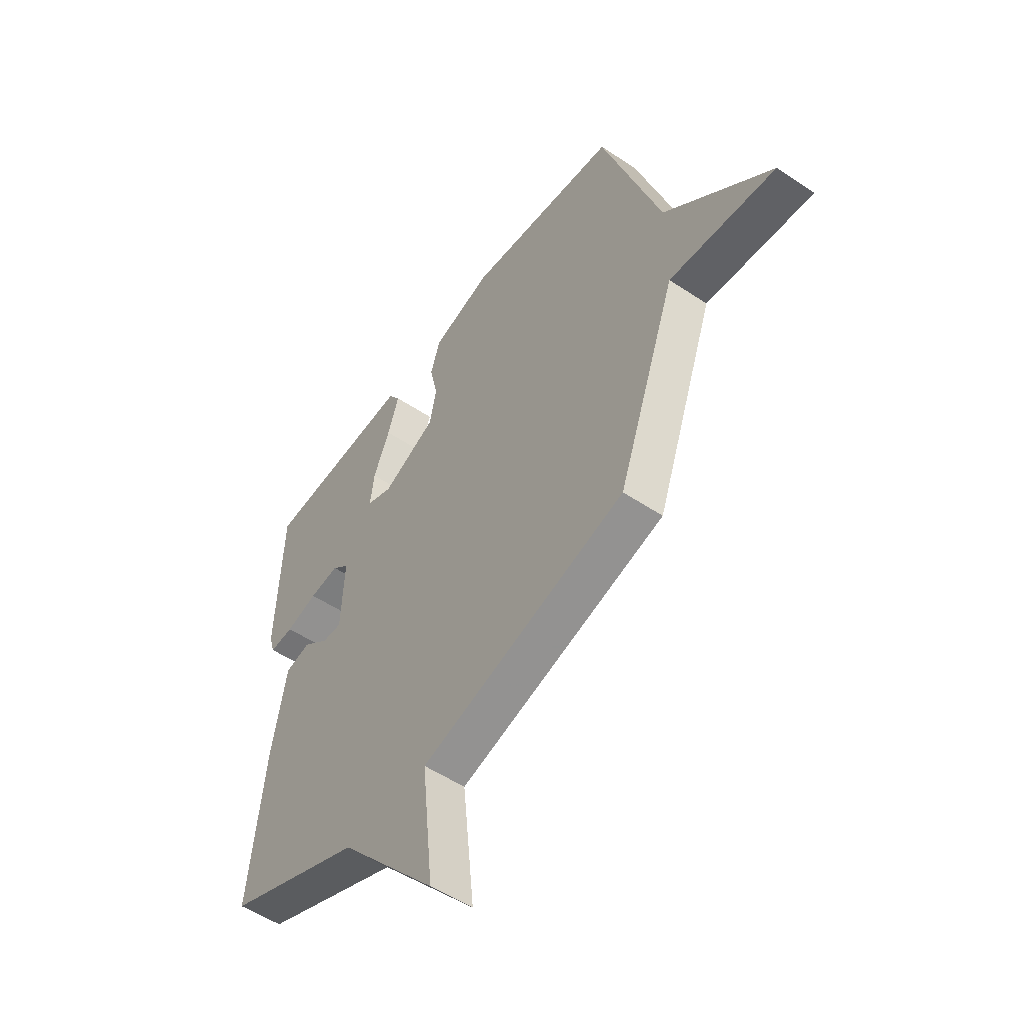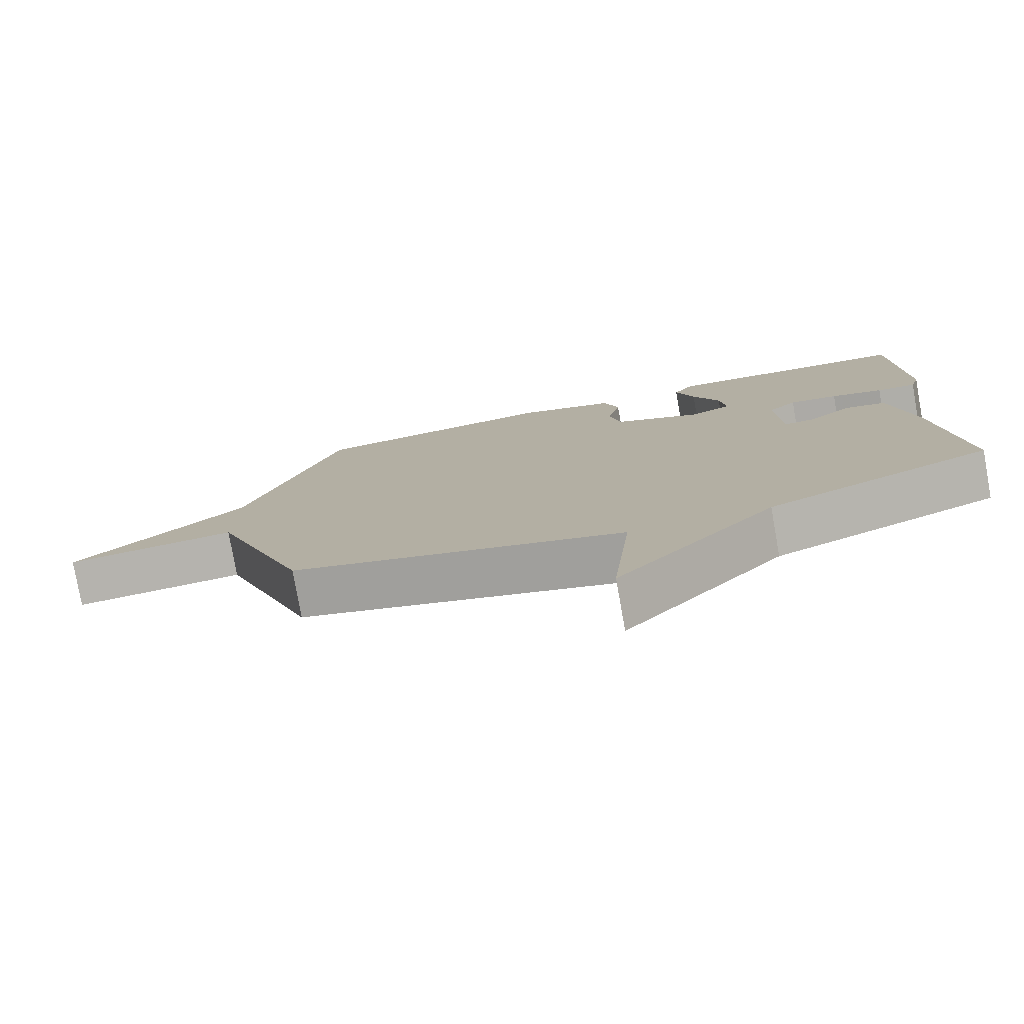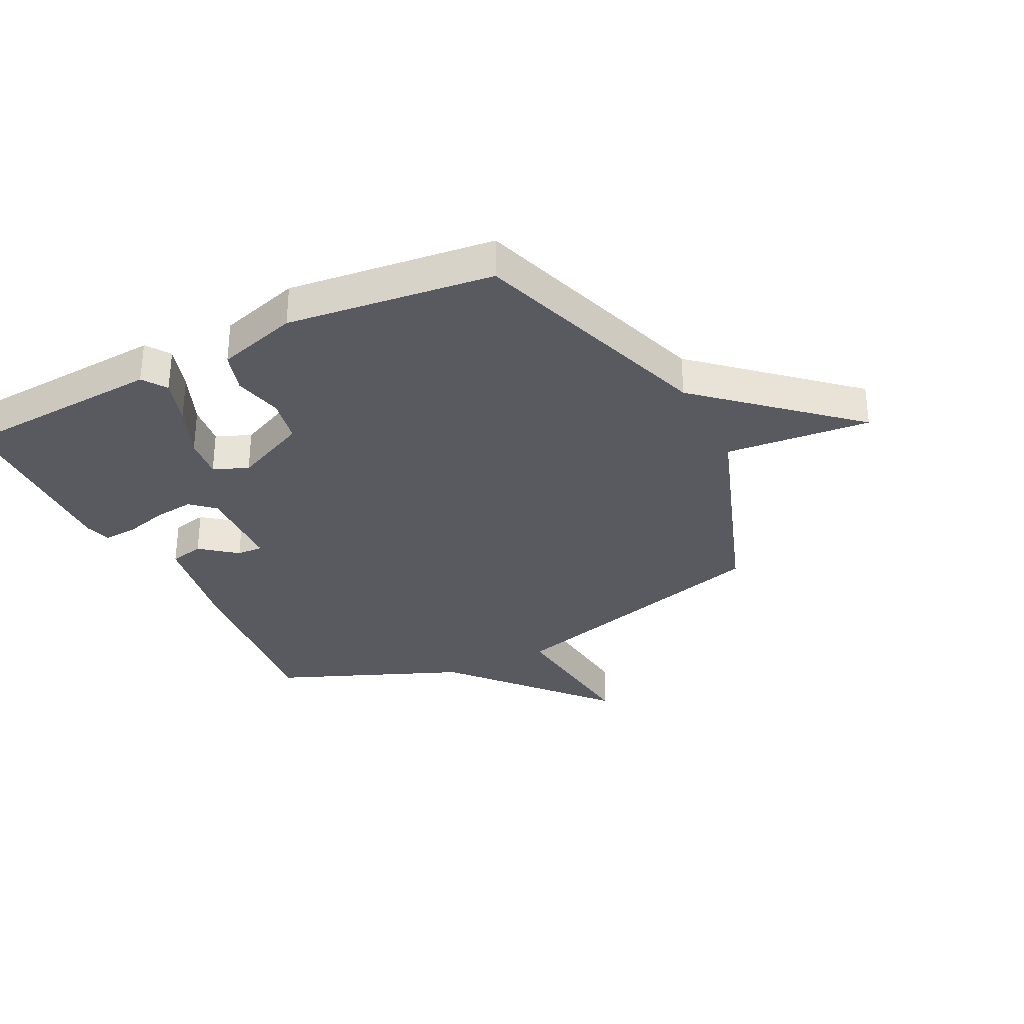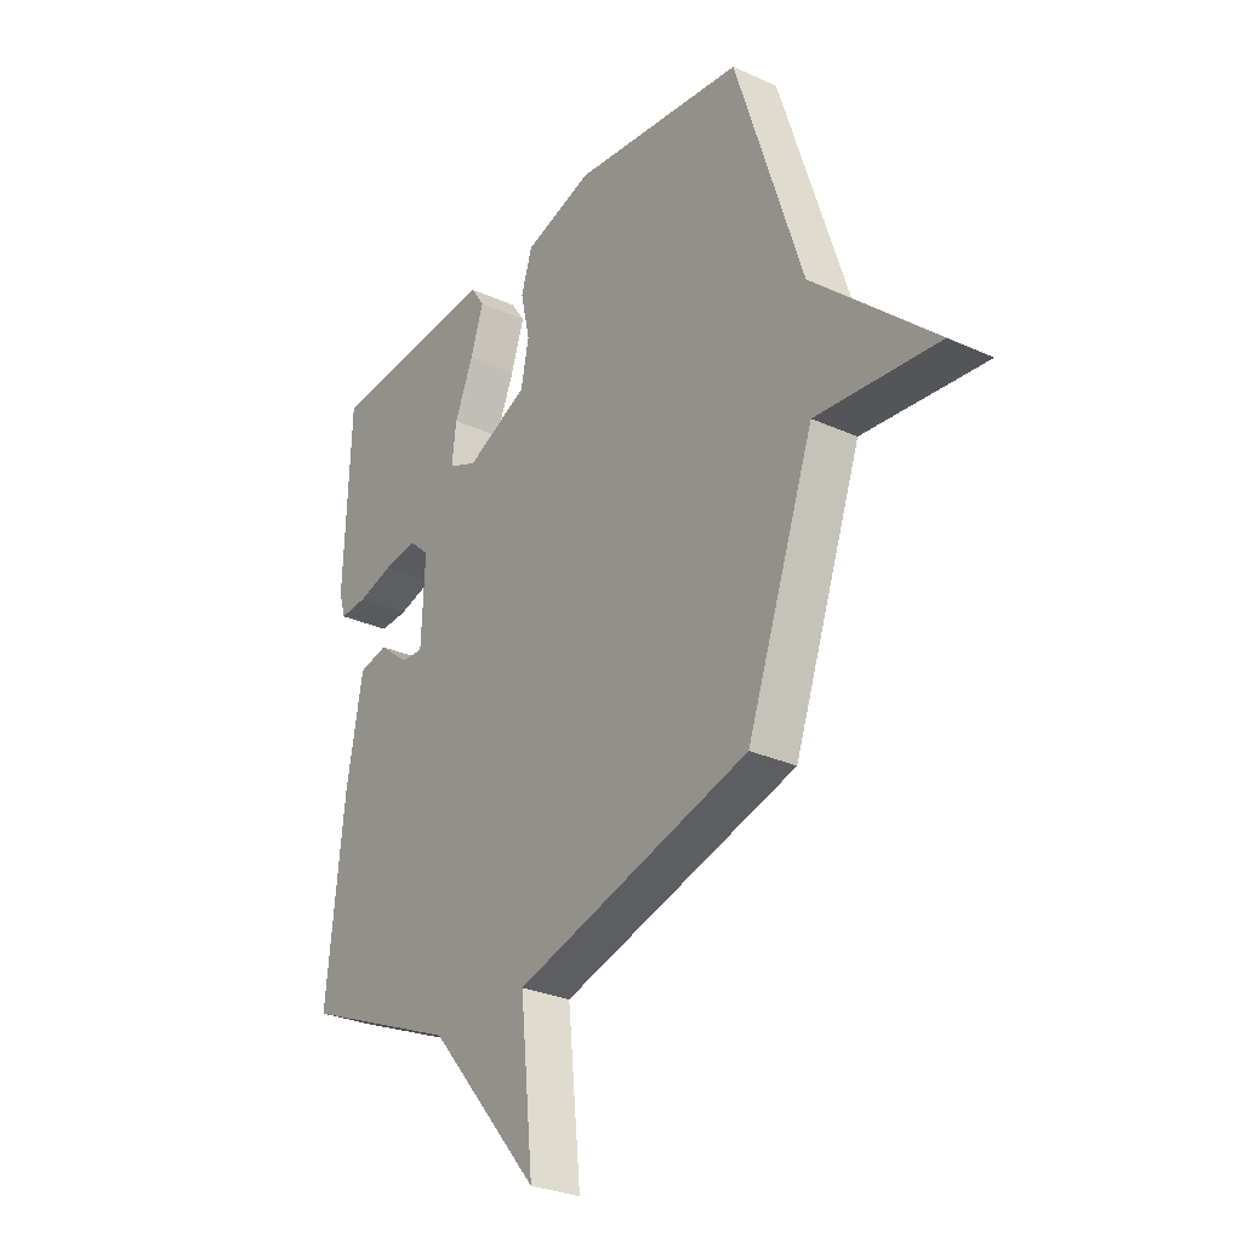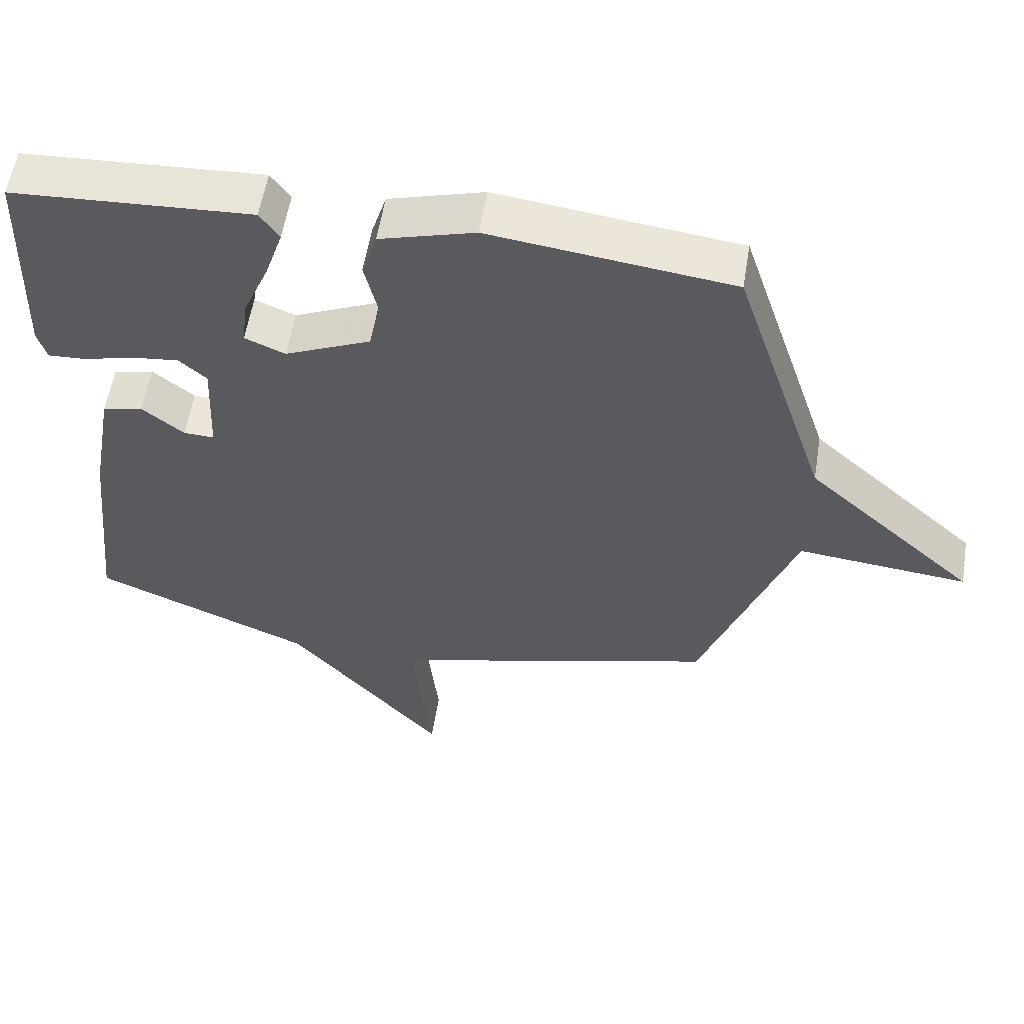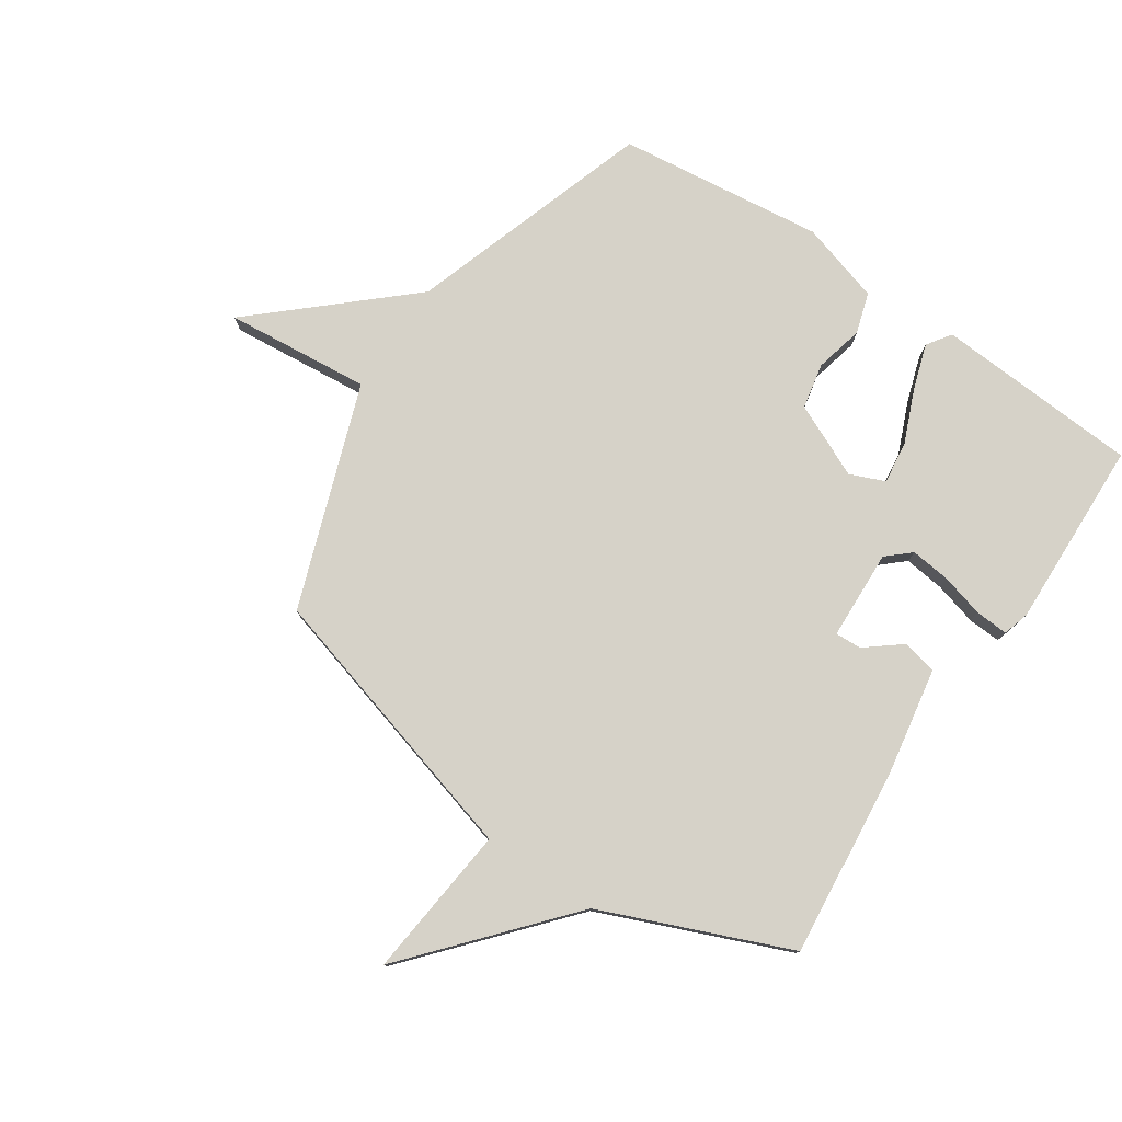
<metadata>
{"format":"obj","ext":"obj","renderer":"f3d","projection":"perspective","resolution":1024,"background":"white","views":[{"elev":-53.3,"azim":54.4,"up":"+Z"},{"elev":-78.6,"azim":-169.9,"up":"+Z"},{"elev":-31.9,"azim":26.8,"up":"+Y"},{"elev":-28.7,"azim":55.8,"up":"+Z"},{"elev":57.2,"azim":9.3,"up":"+Z"},{"elev":78.0,"azim":-145.9,"up":"+Y"}]}
</metadata>
<code>
v -0.5 0.07 0.5
v -0.15 0.07 0.521
v -0.122 0.07 0.48
v -0.148 0.07 0.401
v -0.186 0.07 0.311
v -0.195 0.07 0.239
v -0.136 0.07 0.214
v -0.01 0.07 0.271
v 0.006 0.07 0.349
v -0.013 0.07 0.432
v 0.009 0.07 0.502
v 0.148 0.07 0.543
v 0.5 0.07 0.5
v 0.637 0.07 0.081
v 0.885 0.07 -0.143
v 0.637 0.07 -0.119
v 0.5 0.07 -0.5
v 0.019 0.07 -0.633
v 0.046 0.07 -0.896
v -0.181 0.07 -0.633
v -0.5 0.07 -0.5
v -0.465 0.07 -0.174
v -0.432 0.07 0.01
v -0.373 0.07 0.023
v -0.312 0.07 -0.026
v -0.267 0.07 -0.028
v -0.26 0.07 0.126
v -0.3 0.07 0.162
v -0.369 0.07 0.154
v -0.443 0.07 0.134
v -0.499 0.07 0.131
v -0.512 0.07 0.176
v -0.5 0 0.5
v -0.15 0 0.521
v -0.122 0 0.48
v -0.148 0 0.401
v -0.186 0 0.311
v -0.195 0 0.239
v -0.136 0 0.214
v -0.01 0 0.271
v 0.006 0 0.349
v -0.013 0 0.432
v 0.009 0 0.502
v 0.148 0 0.543
v 0.5 0 0.5
v 0.637 0 0.081
v 0.885 0 -0.143
v 0.637 0 -0.119
v 0.5 0 -0.5
v 0.019 0 -0.633
v 0.046 0 -0.896
v -0.181 0 -0.633
v -0.5 0 -0.5
v -0.465 0 -0.174
v -0.432 0 0.01
v -0.373 0 0.023
v -0.312 0 -0.026
v -0.267 0 -0.028
v -0.26 0 0.126
v -0.3 0 0.162
v -0.369 0 0.154
v -0.443 0 0.134
v -0.499 0 0.131
v -0.512 0 0.176
f 3 4 5
f 2 3 5
f 1 2 5
f 32 1 5
f 31 32 5
f 30 31 5
f 29 30 5
f 28 29 5 6
f 27 28 6 7
f 26 27 7 8
f 23 24 25
f 22 23 25
f 21 22 25
f 20 21 25
f 20 25 26
f 19 20 26
f 18 19 26
f 18 26 8
f 17 18 8
f 16 17 8
f 16 8 9
f 15 16 9
f 14 15 9
f 12 13 14
f 11 12 14
f 10 11 14
f 9 10 14
f 37 36 35
f 37 35 34
f 37 34 33
f 37 33 64
f 37 64 63
f 37 63 62
f 37 62 61
f 38 37 61 60
f 39 38 60 59
f 40 39 59 58
f 57 56 55
f 57 55 54
f 57 54 53
f 57 53 52
f 58 57 52
f 58 52 51
f 58 51 50
f 40 58 50
f 40 50 49
f 40 49 48
f 41 40 48
f 41 48 47
f 41 47 46
f 46 45 44
f 46 44 43
f 46 43 42
f 46 42 41
f 1 33 34 2
f 2 34 35 3
f 3 35 36 4
f 4 36 37 5
f 5 37 38 6
f 6 38 39 7
f 7 39 40 8
f 8 40 41 9
f 9 41 42 10
f 10 42 43 11
f 11 43 44 12
f 12 44 45 13
f 13 45 46 14
f 14 46 47 15
f 15 47 48 16
f 16 48 49 17
f 17 49 50 18
f 18 50 51 19
f 19 51 52 20
f 20 52 53 21
f 21 53 54 22
f 22 54 55 23
f 23 55 56 24
f 24 56 57 25
f 25 57 58 26
f 26 58 59 27
f 27 59 60 28
f 28 60 61 29
f 29 61 62 30
f 30 62 63 31
f 31 63 64 32
f 32 64 33 1

</code>
